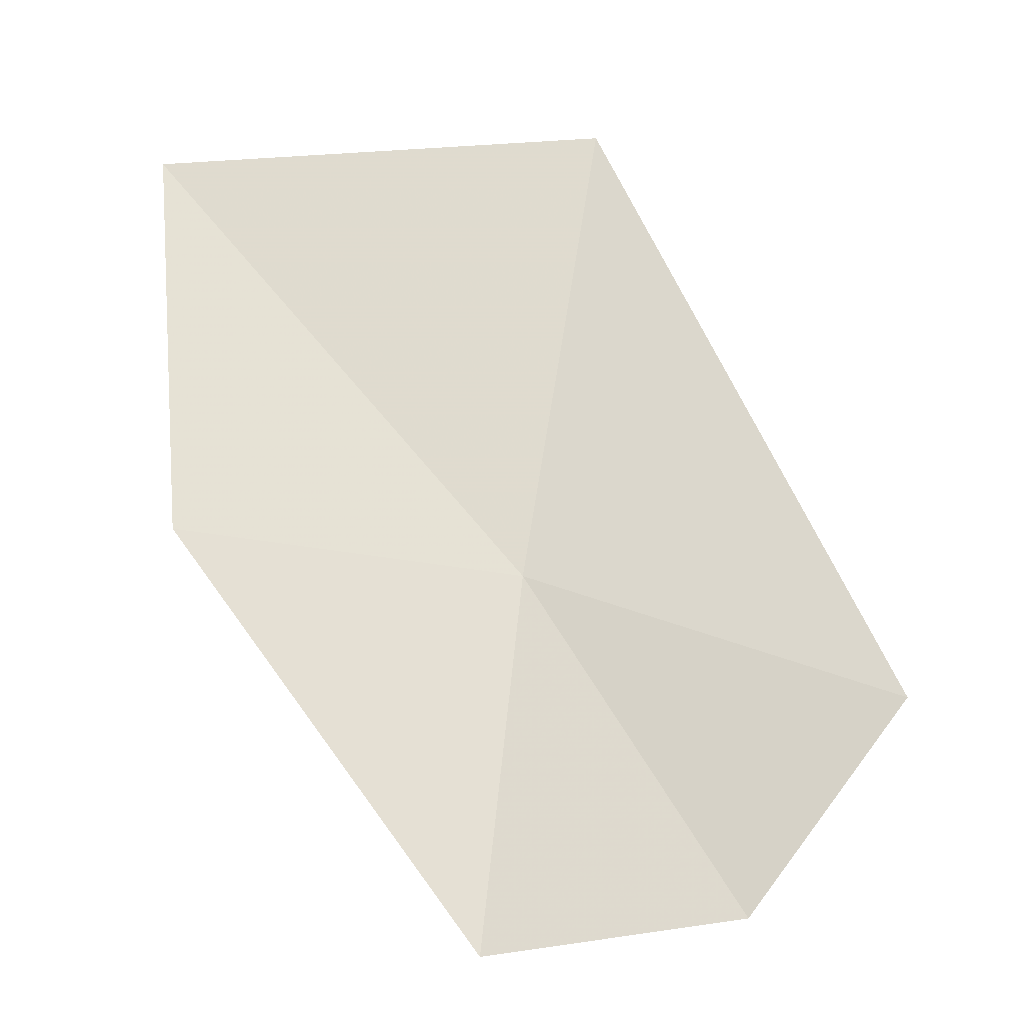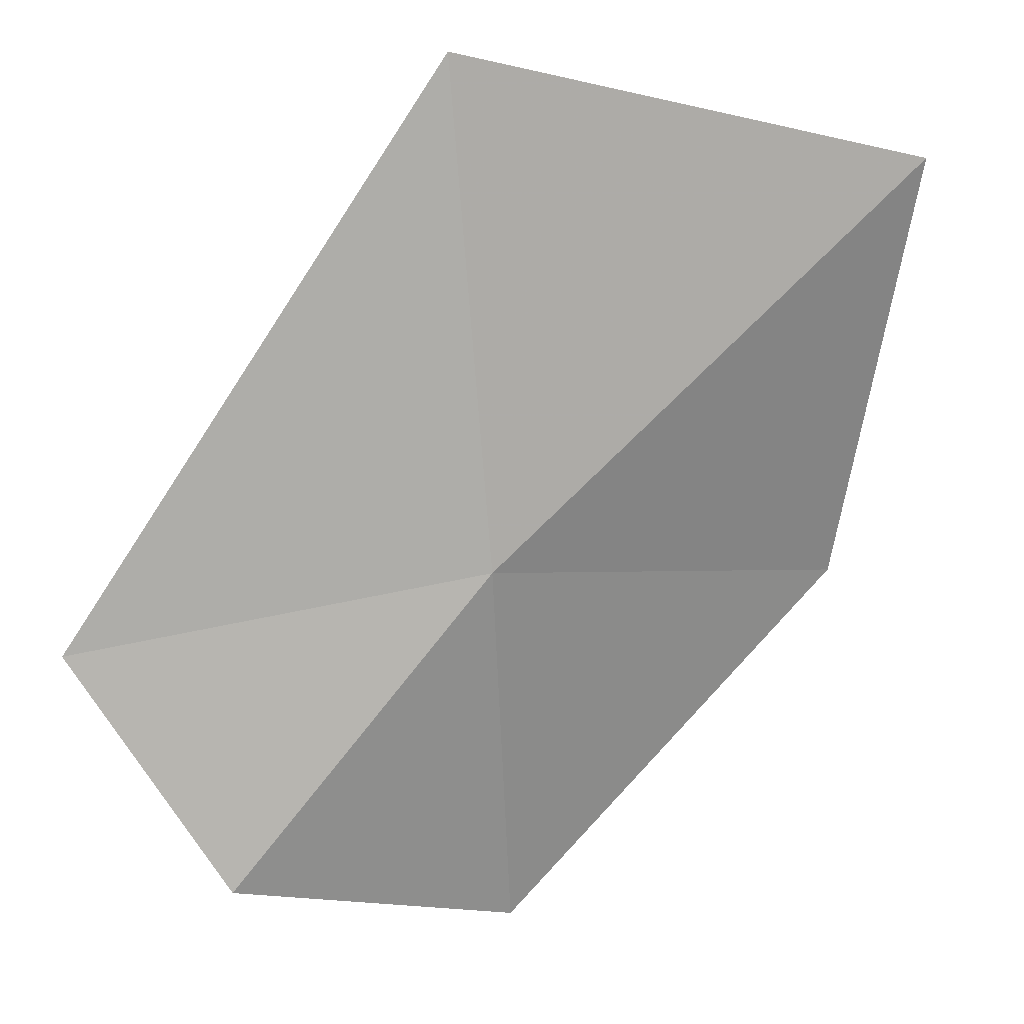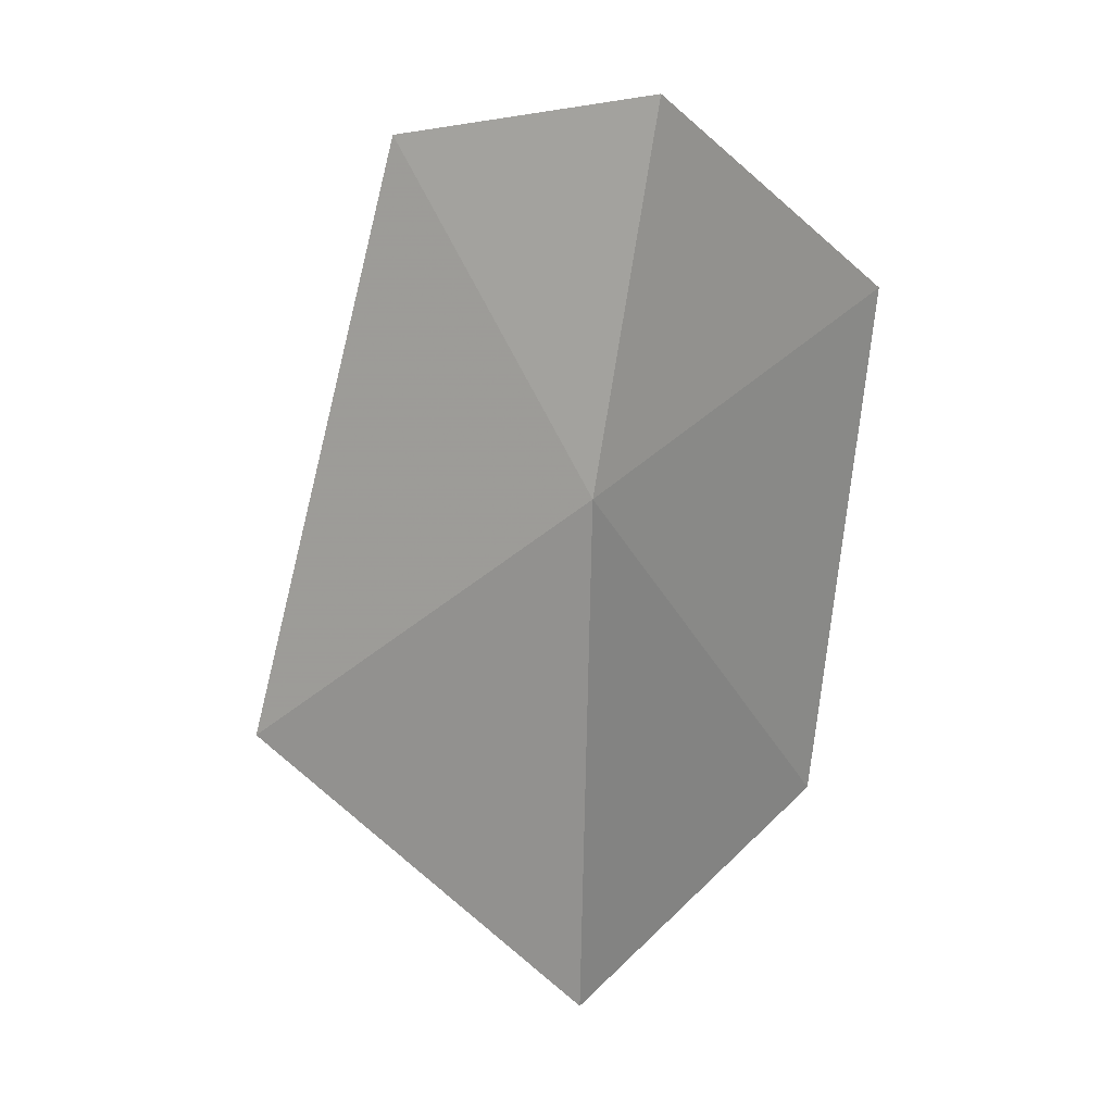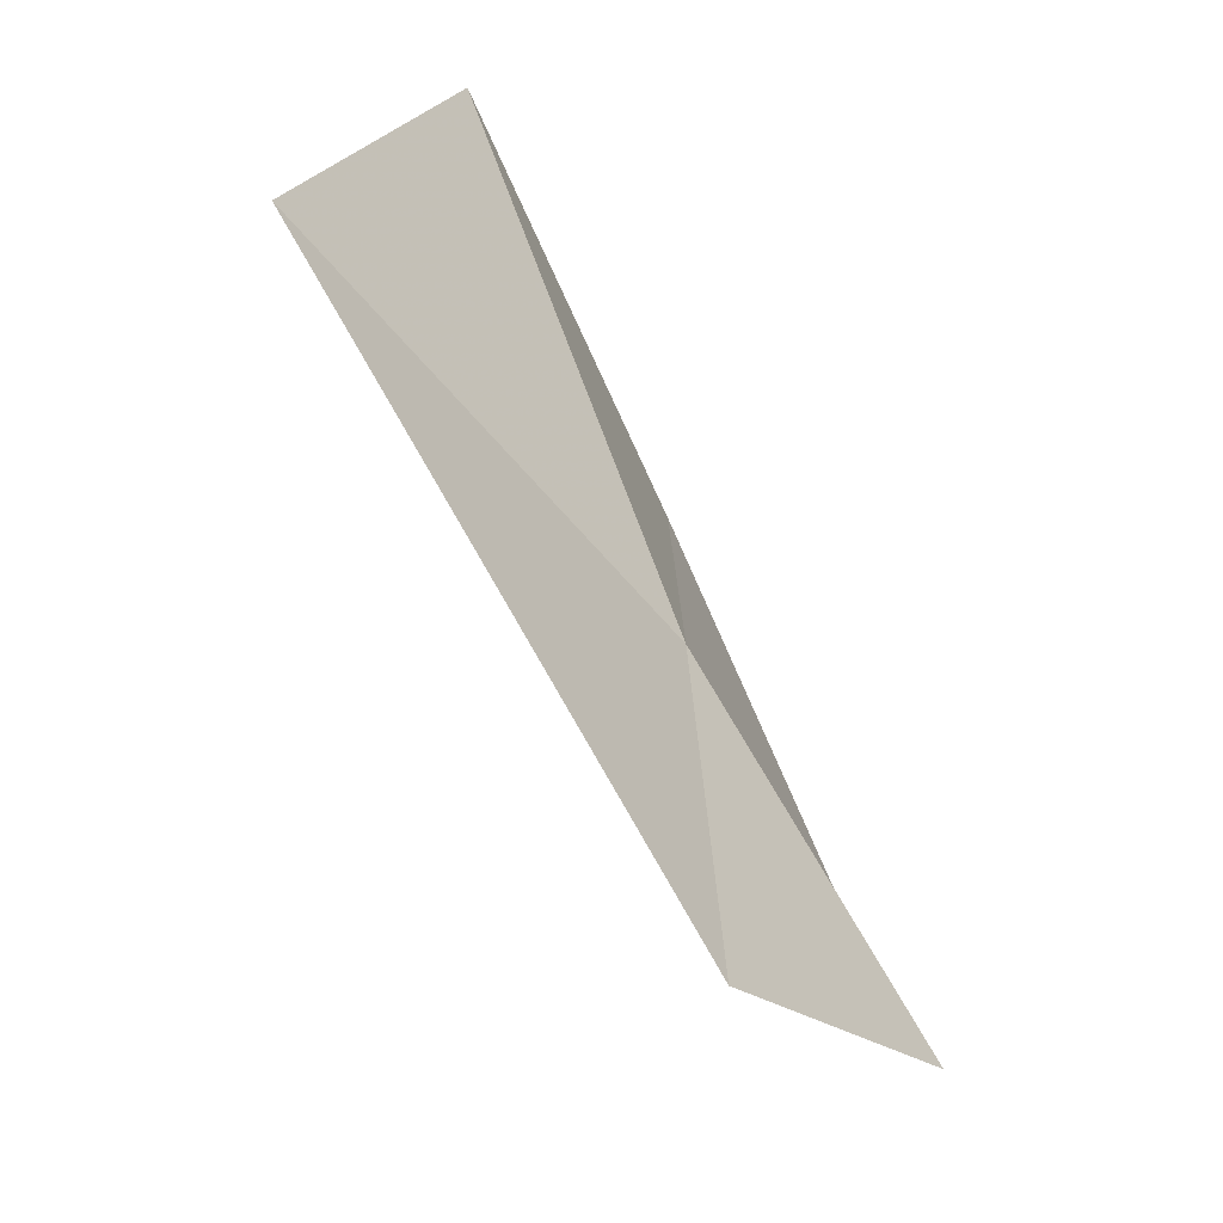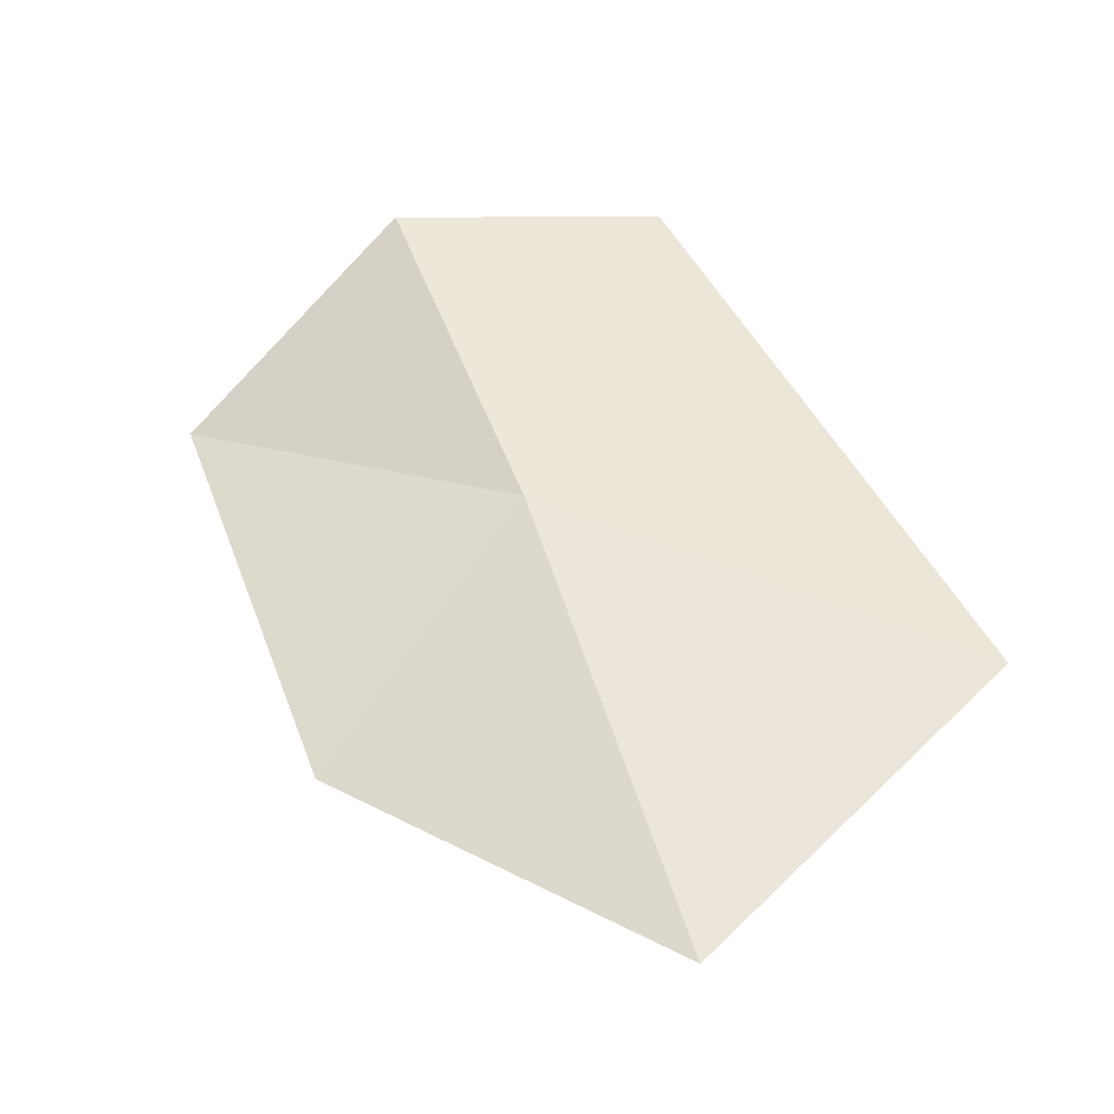
<metadata>
{"format":"obj","ext":"obj","renderer":"f3d","projection":"perspective","resolution":1024,"background":"white","views":[{"elev":-58.6,"azim":39.2,"up":"+Z"},{"elev":52.8,"azim":-133.6,"up":"+Z"},{"elev":-14.7,"azim":161.2,"up":"+Y"},{"elev":32.8,"azim":146.3,"up":"+Z"},{"elev":-13.7,"azim":-45.7,"up":"+Y"}]}
</metadata>
<code>
v 0.2761 -1.138 0.093
v 0.2431 -1.19 0.07749
v 0.2511 -1.119 0.02865
v 0.2761 -1.076 0.05773
v 0.2601 -1.223 0.1462
v 0.3211 -1.171 0.1618
v 0.3142 -1.074 0.0916
f 1 3 2
f 1 4 3
f 1 2 5
f 1 5 6
f 1 6 7
f 1 7 4

</code>
